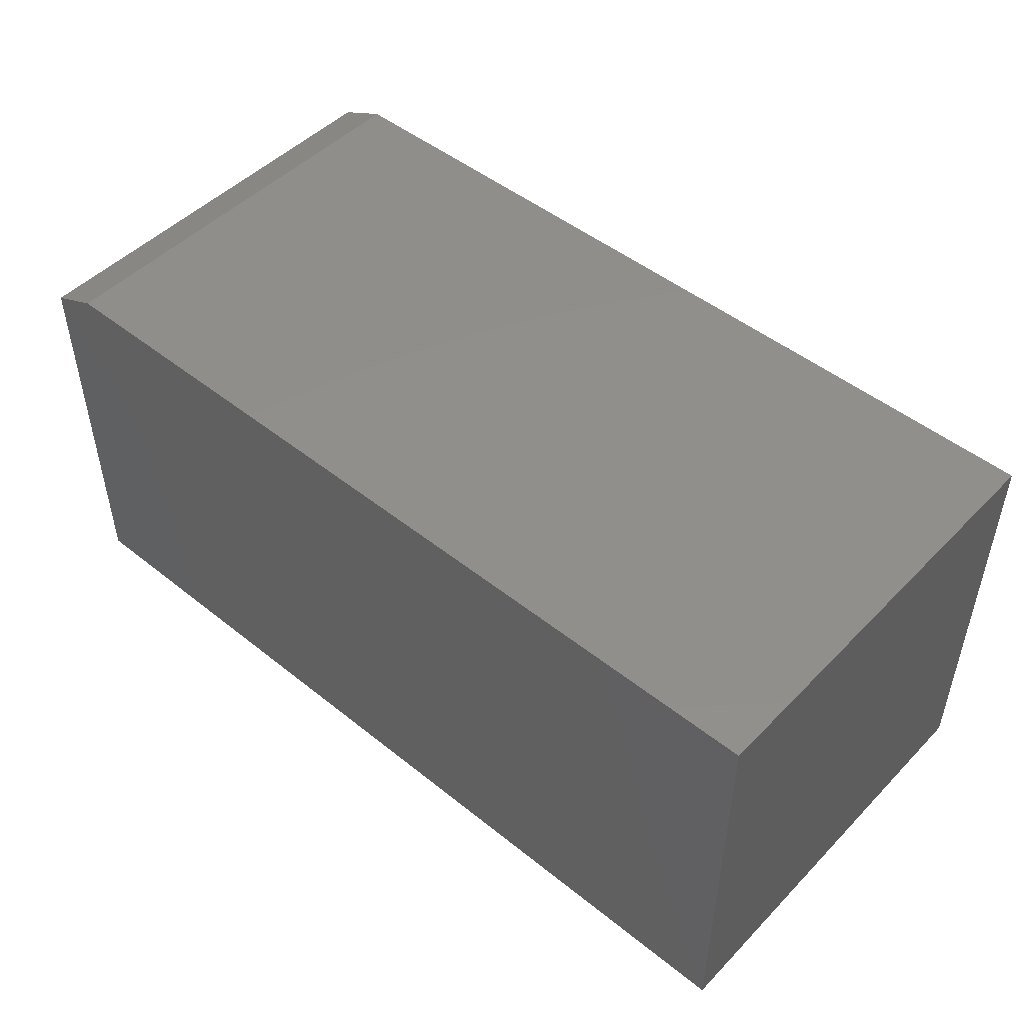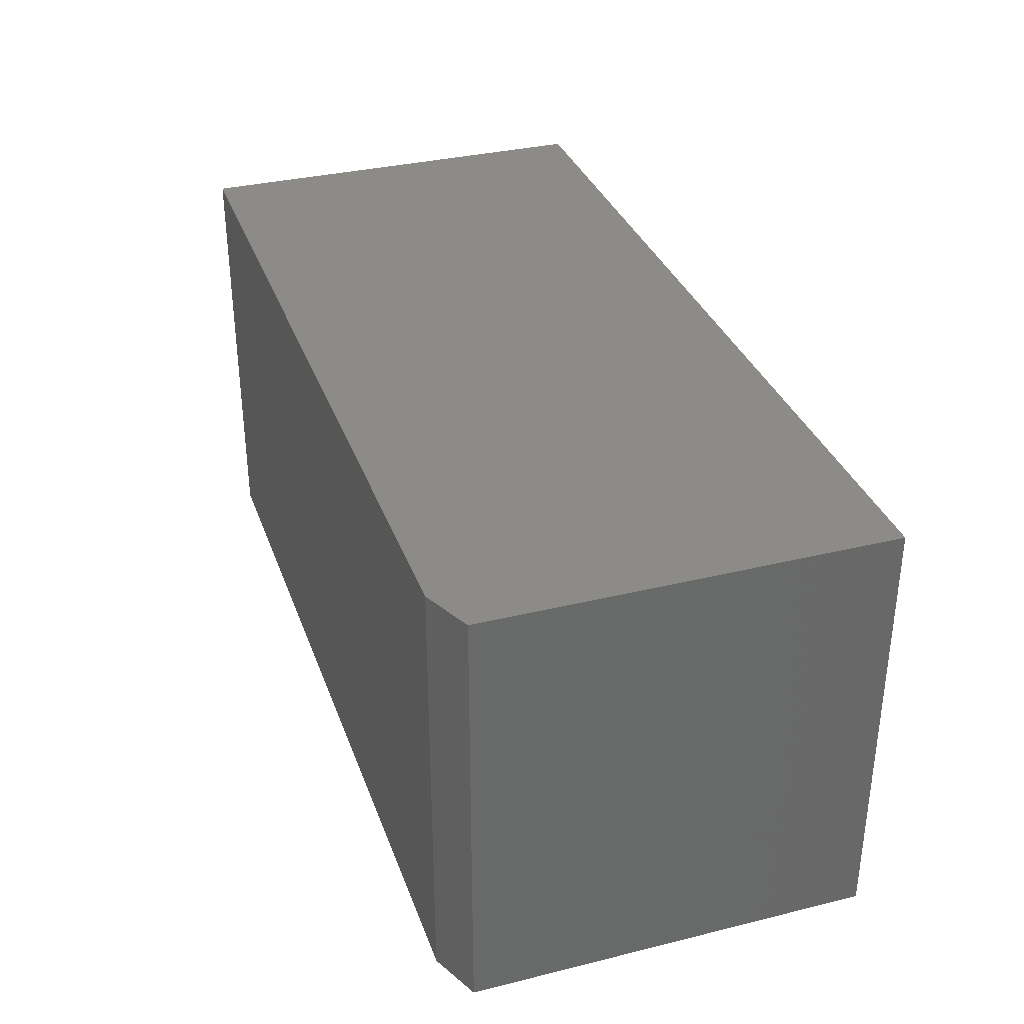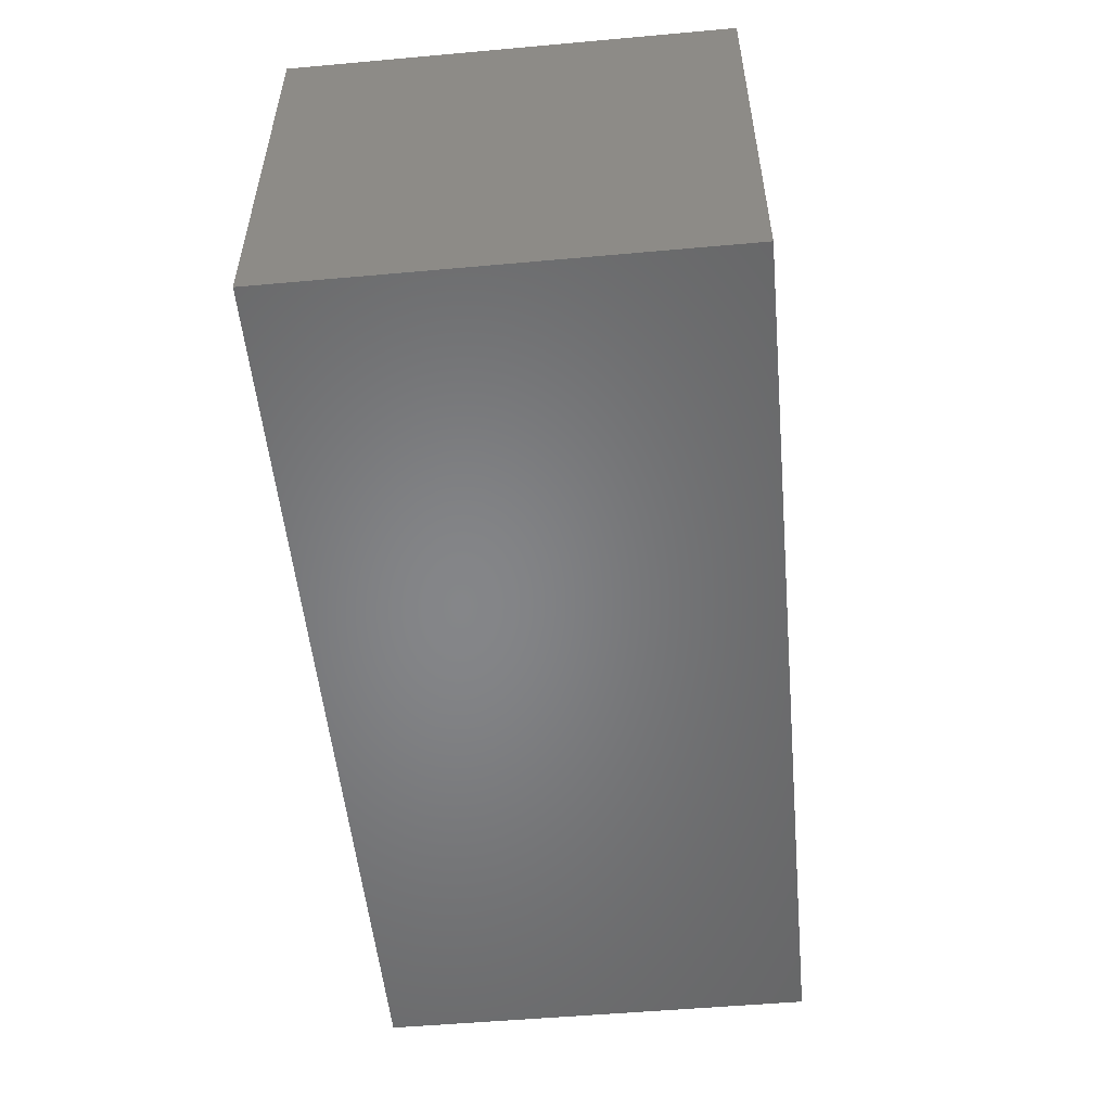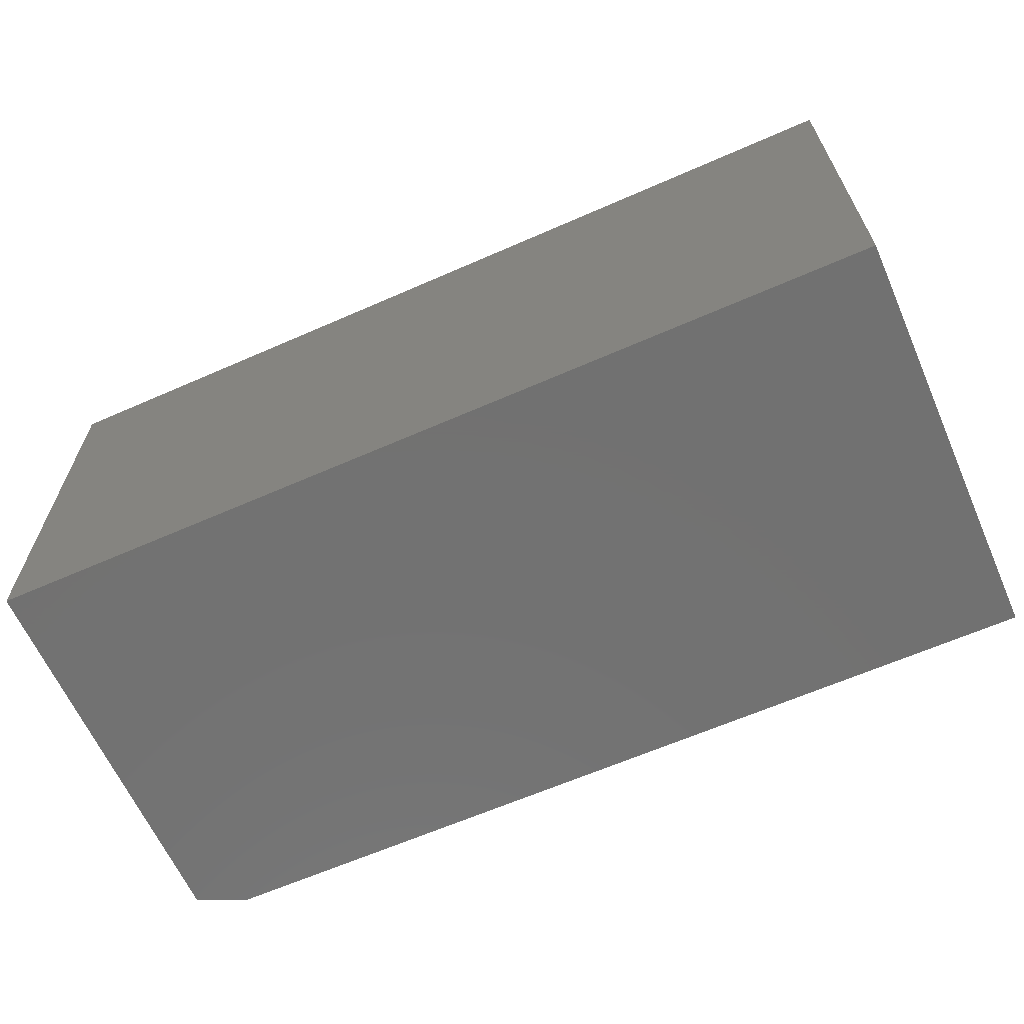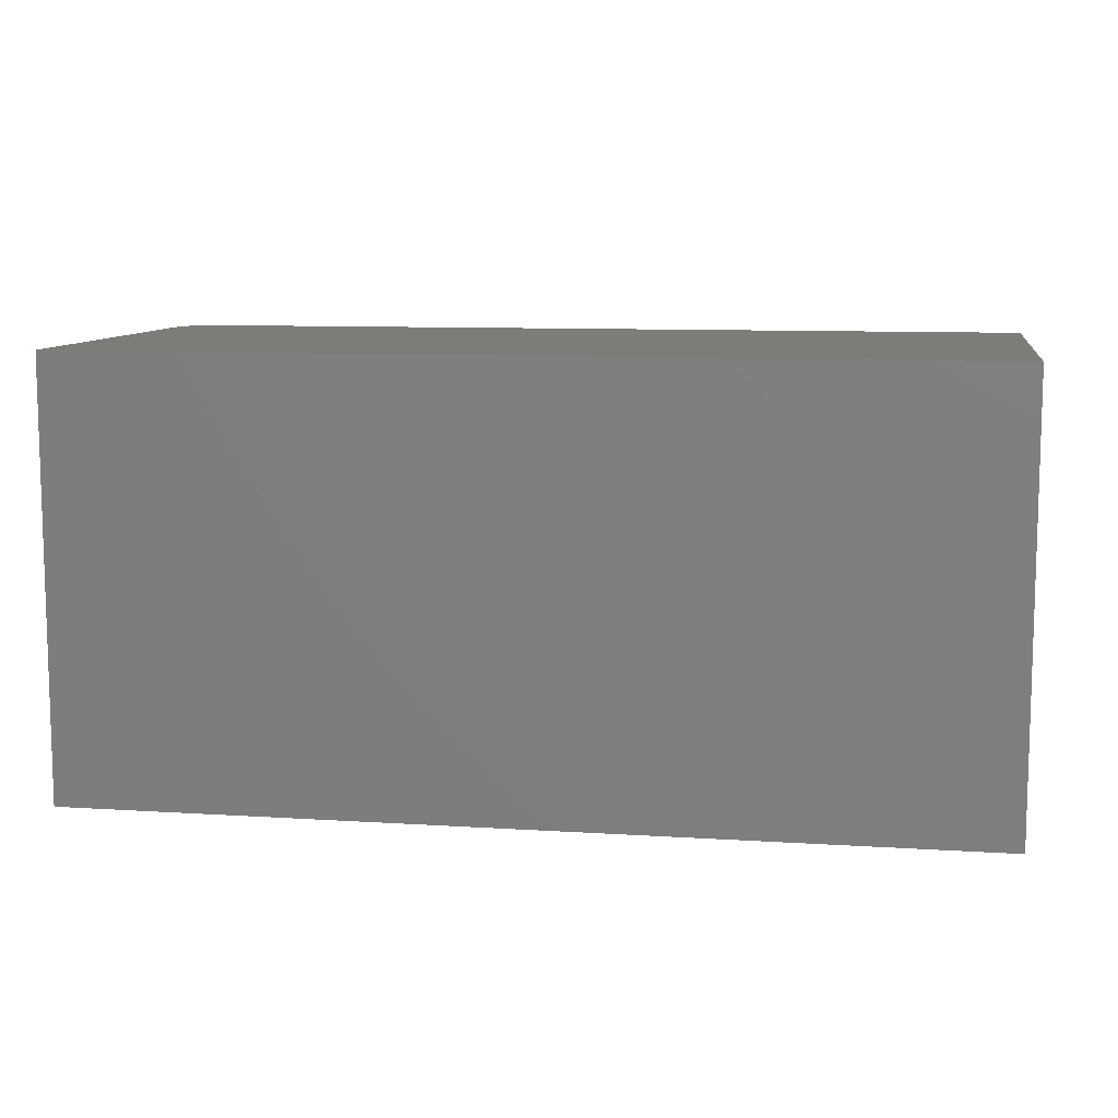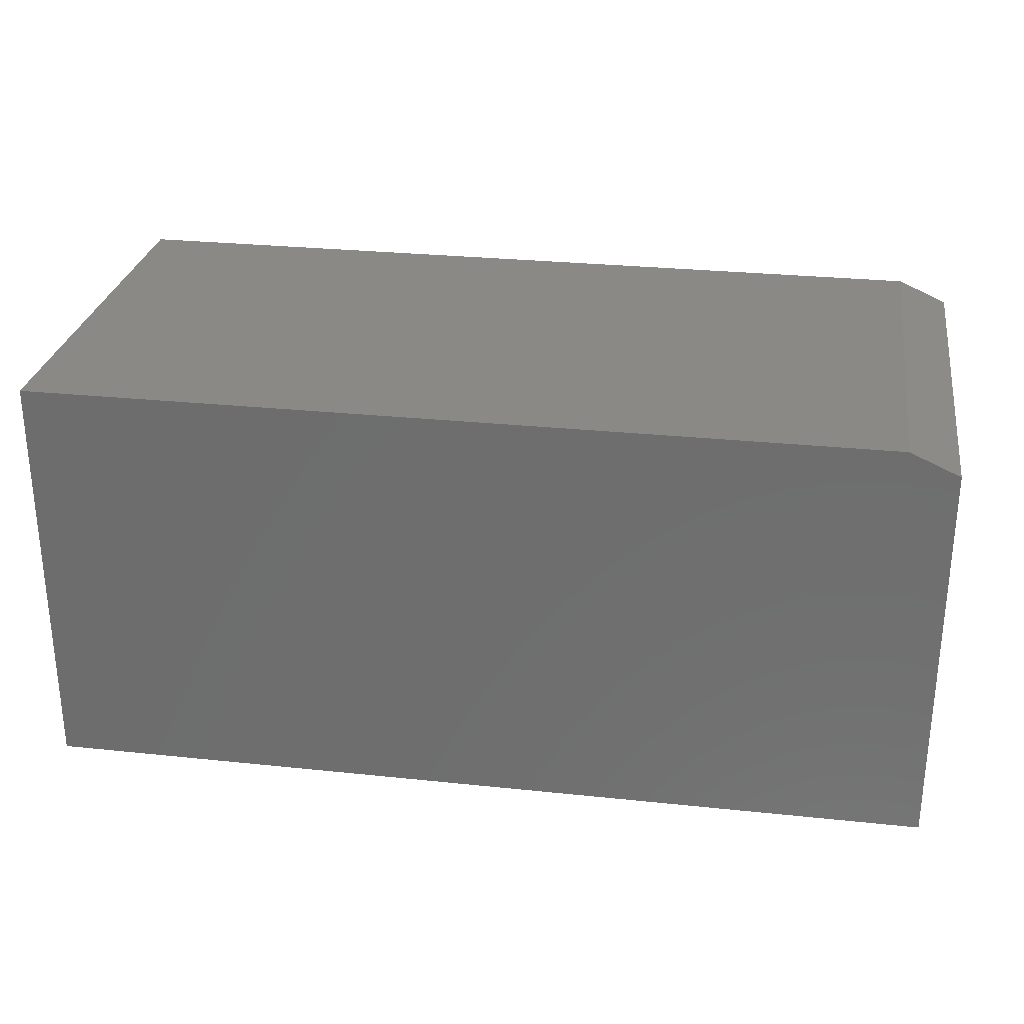
<metadata>
{"format":"stl","ext":"stl","renderer":"f3d","projection":"perspective","resolution":1024,"background":"white","views":[{"elev":48.6,"azim":41.7,"up":"+Y"},{"elev":33.9,"azim":-108.4,"up":"+Z"},{"elev":-52.9,"azim":95.5,"up":"+Y"},{"elev":-63.7,"azim":23.9,"up":"+Z"},{"elev":9.5,"azim":9.5,"up":"+Z"},{"elev":28.1,"azim":-170.9,"up":"+Y"}]}
</metadata>
<code>
# stl→obj: 10 verts, 16 faces
v -0.597 -0.3392 0.6172
v 0.6901 -0.3392 0.6172
v -0.597 0.2282 0.6172
v 0.6901 0.2595 0.6172
v -0.5267 0.2595 0.6172
v -0.5267 0.2595 0
v 0.6901 0.2595 0
v -0.597 0.2282 0
v 0.6901 -0.3392 0
v -0.597 -0.3392 0
f 1 2 3
f 3 2 4
f 3 4 5
f 6 7 8
f 8 7 9
f 8 9 10
f 8 10 3
f 3 10 1
f 4 7 5
f 5 7 6
f 5 6 3
f 3 6 8
f 9 7 2
f 2 7 4
f 1 10 2
f 2 10 9

</code>
